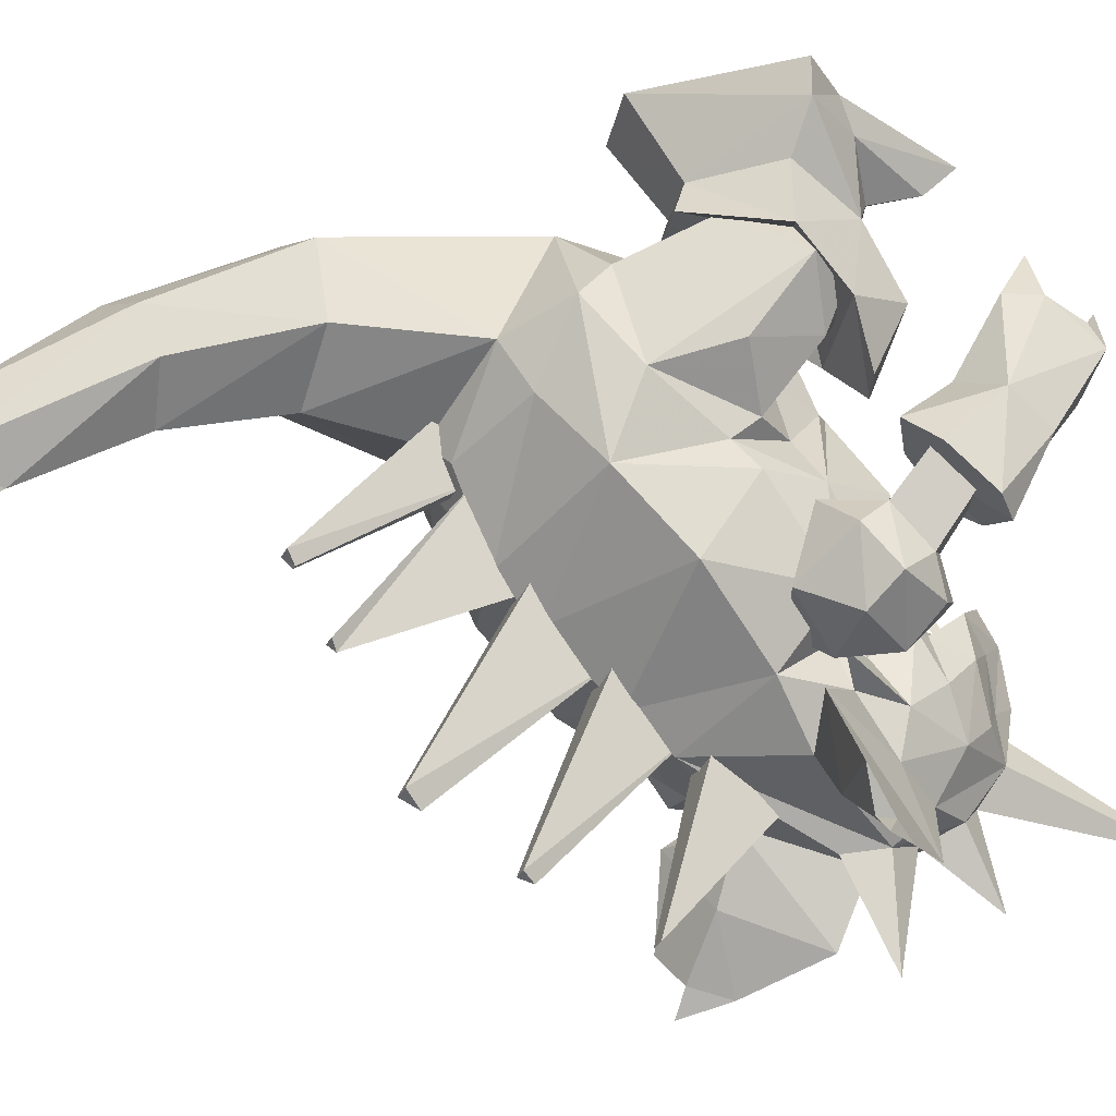
<metadata>
{"format":"obj","ext":"obj","renderer":"f3d","projection":"perspective","resolution":1024,"background":"white","views":[{"elev":-31.1,"azim":66.8,"up":"+Z"}]}
</metadata>
<code>
o nidoking
v 1.931 2.132 -1.969
v 1.249 2.26 -1.292
v 1.715 -0.6245 -1.468
v 1.822 -1.548 -3.592
v 1.959 -1.029 -4.434
v 2.82 -0.7373 -3.222
v -0.002818 2.376 -0.8422
v 1.51 3.117 -2.093
v -1.826 -1.548 -3.592
v -1.719 -0.6245 -1.468
v -2.824 -0.739 -3.222
v -1.964 -1.029 -4.434
v -0.003555 3.891 -2.643
v 2.441 -0.1085 -5.65
v 2.764 1.582 -5.016
v 3.001 0.2092 -4.299
v -0.003555 4.067 -3.821
v -1.713 3.554 -3.466
v -0.003555 -0.3445 -0.7717
v -1.254 2.26 -1.292
v -1.516 3.117 -2.093
v 2.752 -0.1938 -2.539
v -2.448 -0.1085 -5.65
v -3.001 0.2092 -4.299
v -2.764 1.575 -5.02
v 1.706 3.554 -3.466
v 0.4009 -1.644 -4.842
v -0.002818 -0.8313 -6.195
v -0.4065 -1.644 -4.842
v 2.095 2.579 -3.397
v -1.937 2.132 -1.969
v -2.757 -0.1938 -2.539
v -0.002818 -1.913 -4.373
v -2.091 2.579 -3.397
v -2.806 2.058 -4.556
v 2.807 2.058 -4.556
v 2.225 2.799 -4.422
v -2.229 2.795 -4.423
v 1.284 -4.084 -2.201
v 0.001393 -4.212 -1.547
v -1.212 -3.843 -3.565
v -1.244 -4.081 -2.2
v -0.002817 -3.774 -4.3
v 1.242 -3.849 -3.567
v -0.004668 -6.767 -3.292
v -0.9491 -6.492 -3.795
v -0.004416 -5.863 -5.14
v 0.9634 -6.501 -3.795
v 0.9302 -6.114 -4.556
v -0.9173 -6.109 -4.557
v 0.4074 -8.814 -6.436
v -0.006014 -7.858 -6.58
v -0.006517 -8.878 -5.413
v -0.4091 -8.808 -6.435
v -0.002818 -10 -8.509
v 0.3256 -1.176 -4.898
v 0.1099 -3.221 -7.871
v -0.003555 -3.107 -8.027
v -0.003555 -0.2452 -6.401
v -0.0506 -3.767 -6.832
v -0.136 -3.922 -6.632
v -0.4098 -1.779 -3.989
v -0.0835 -1.165 -4.887
v 0.1304 -3.922 -6.632
v 0.4042 -1.779 -3.989
v 0.02747 -3.763 -6.832
v 0.1652 -1.156 -4.887
v -0.1289 -3.223 -7.863
v -0.293 -1.161 -4.902
v 0.5888 4.611 -4.229
v -0.002818 4.055 -3.769
v 1.445 3.796 -3.354
v -2.325 4.319 -5.004
v -0.5951 4.611 -4.229
v -0.8082 4.833 -5.444
v 0.8019 4.833 -5.444
v 2.319 4.319 -5.004
v 2.582 3.172 -5.222
v 2.845 2.024 -5.44
v 2.598 3.294 -6.921
v -1.45 3.796 -3.354
v 0 -0.1133 -6.962
v 2.277 4.016 -6.3
v -0.002818 1.951 -8.58
v -0.002818 1.156 -8.019
v -1.808 2.66 -8.027
v -0.003637 4.618 -5.178
v -2.603 3.294 -6.921
v -2.283 4.016 -6.3
v -1.71 4.329 -6.677
v -2.851 2.024 -5.44
v -2.483 1.206 -6.886
v -0.002818 4.926 -6.13
v 1.803 2.66 -8.027
v 2.478 1.206 -6.886
v -2.588 3.172 -5.222
v 1.704 4.329 -6.677
v 0.3213 7.136 -5.821
v 0.7044 6.677 -6.248
v 0.572 6.845 -7.135
v 1.686 4.953 -6.704
v -0.002416 6.538 -5.695
v -1.691 4.953 -6.704
v 0.3679 7.088 -7.838
v -0.003906 7.292 -7.165
v 0.2249 7.334 -6.778
v -0.2305 7.334 -6.778
v -0.3278 7.136 -5.821
v 1 6.506 -7.628
v -1.589 5.503 -7.434
v -1.426 5.314 -6.62
v 1.478 4.278 -7.227
v 1.396 3.622 -6.782
v 1.591 3.975 -7.88
v 1.591 5.503 -7.434
v 1.42 5.314 -6.62
v 0.003502 3.979 -5.945
v 0.003502 3.979 -5.945
v 1.796 4.771 -6.282
v -0.7091 6.677 -6.248
v -1.164 6.088 -5.922
v 1.752 4.764 -8.043
v -0.3731 7.088 -7.838
v -0.5508 6.845 -7.135
v 1.288 5.927 -8.188
v -1.754 4.764 -8.043
v -1.587 3.975 -7.88
v -2.116 3.568 -7.586
v -1.278 5.927 -8.188
v -1.458 4.278 -7.23
v -1.392 3.622 -6.783
v -0.003906 4.473 -9.602
v -0.003906 5.372 -11.33
v 0.3575 5.137 -9.53
v -0.003906 6.764 -8.441
v 0.4188 6.314 -8.924
v -0.003906 7.133 -10.05
v -0.424 6.314 -8.924
v -0.003906 10.33 -8.497
v -0.3187 6.805 -5.24
v -1.32 6.137 -6.763
v -0.942 6.506 -7.628
v -1.774 4.771 -6.282
v 1.319 6.137 -6.763
v 1.158 6.088 -5.922
v 1.204 3.504 -8.809
v 1.52 4.692 -8.824
v 0.3148 6.805 -5.24
v -0.003906 5.763 -9.227
v 2.134 3.568 -7.585
v -1.209 3.504 -8.809
v -1.527 4.692 -8.824
v -0.3623 5.137 -9.53
v -0.9511 5.525 -9.089
v 0.9449 5.525 -9.089
v 2.658 2.949 -8.611
v 1.968 3.493 -9.792
v 1.596 5.228 -10.32
v 2.746 4.151 -10.78
v 2.957 3.448 -10.59
v 3.342 3.132 -10
v 3.058 3.716 -10.61
v 3.342 3.44 -10.98
v -0.227 5.86 -4.791
v -1.353 5.153 -6.005
v 1.527 5.112 -6.455
v 1.512 5.891 -7.059
v 1.455 5.256 -6.161
v 0.000577 6.173 -4.92
v -0.685 5.866 -5.345
v -1.321 5.179 -6.255
v -1.527 5.112 -6.455
v -1.512 5.891 -7.059
v 1.316 5.153 -6.005
v 0.2061 5.86 -4.791
v 0.6931 5.866 -5.345
v 1.602 5.199 -6.276
v -1.455 5.256 -6.161
v 1.321 5.179 -6.255
v -1.604 5.199 -6.276
v 0.1972 5.919 -5.204
v 0.154 6.059 -4.994
v 0.3344 6.189 -5.268
v 0.451 5.927 -5.193
v 0.5063 5.716 -5.472
v 0.564 5.877 -5.239
v 0.6632 6.007 -5.568
v 0.739 5.747 -5.411
v 0.7712 5.499 -5.753
v 0.8164 5.664 -5.529
v 0.9017 5.795 -5.858
v 0.9787 5.542 -5.718
v 0.9474 5.308 -6.046
v 1.043 5.46 -5.807
v 1.125 5.587 -6.138
v 1.187 5.327 -6.02
v -0.1972 5.919 -5.204
v -0.154 6.059 -4.994
v -0.3344 6.189 -5.268
v -0.451 5.927 -5.193
v -0.5063 5.716 -5.472
v -0.564 5.877 -5.239
v -0.6631 6.007 -5.568
v -0.7389 5.747 -5.411
v -0.7712 5.499 -5.753
v -0.8164 5.664 -5.529
v -0.9017 5.795 -5.858
v -0.9787 5.542 -5.718
v -0.9474 5.308 -6.046
v -1.043 5.46 -5.807
v -1.125 5.587 -6.138
v -1.187 5.327 -6.02
v -0.01895 5.222 -5.607
v -0.865 5.558 -5.803
v -1.438 4.627 -7.187
v -0.01895 5.777 -6.302
v 1.399 4.627 -7.187
v 0.824 5.558 -5.803
v -0.01895 6.112 -5.197
v -1.968 3.493 -9.792
v -2.658 2.949 -8.611
v -1.596 5.228 -10.32
v -2.957 3.448 -10.59
v -2.746 4.151 -10.78
v -3.342 3.132 -10
v -3.058 3.716 -10.61
v -3.342 3.44 -10.98
v 0.152 -2.117 -9.956
v -0.002818 -1.826 -10.18
v -0.002818 0.9364 -7.348
v -0.1576 -2.117 -9.956
v -0.3376 -0.3594 -6.383
v 0.332 -0.3594 -6.383
v 0.1198 -0.3911 -10.84
v 0.365 0.9178 -7.363
v -0.3706 0.9178 -7.363
v -0.1254 -0.3911 -10.84
v -0.002818 -0.1676 -10.95
v -0.002818 2.135 -8.263
v 0.1198 1.625 -11.53
v 0.365 2.472 -8.116
v -0.3706 2.472 -8.116
v -0.1254 1.625 -11.53
v -0.002818 3.894 -8.769
v -3.547 4.274 -6.638
v -3.547 4.274 -6.638
v -2.915 4.71 -6.227
v -2.915 4.71 -6.227
v -2.715 4.999 -6.848
v -3.606 3.557 -6.022
v -3.606 3.557 -6.022
v -3.751 3.666 -7.17
v -1.928 4.667 -6.111
v -2.759 3.924 -5.776
v -2.759 3.924 -5.776
v -3.258 4.584 -7.218
v -2.66 4.23 -7.764
v -1.667 3.399 -5.615
v -3.01 2.741 -5.863
v -2.664 2.501 -7.135
v -1.757 4.164 -7.342
v -3.673 3.054 -6.507
v -2.168 3.367 -7.799
v -3.196 3.34 -7.617
v -1.581 2.983 -7.2
v -4.35 4.889 -5.415
v -3.661 5.166 -5.228
v -4.377 4.25 -4.866
v -3.601 4.483 -4.675
v -4.025 4.446 -4.084
v -4.076 3.535 -4.938
v -3.263 4.04 -4.923
v -4.831 4.849 -4.527
v -4.619 5.67 -4.945
v -4.577 4.769 -6.167
v -4.554 3.936 -5.504
v -2.739 4.961 -5.333
v -3.254 5.144 -4.436
v -4.171 5.164 -6.275
v -3.739 5.79 -4.988
v -3.178 5.286 -5.77
v -3.097 6.457 -3.959
v -4.56 6.698 -3.25
v -4.657 5.686 -2.669
v -4.543 6.418 -2.867
v -4.586 5 -2.772
v -4.087 6.458 -2.869
v -3.204 6.258 -3.138
v -3.571 6.772 -3.589
v -4.052 5.564 -2.521
v -3.451 5.529 -2.946
v -4.099 6.788 -3.16
v -3.05 7.078 -2.759
v -4.05 6.872 -2.277
v -4.307 5.625 -1.747
v 2.715 4.999 -6.848
v 2.915 4.71 -6.227
v 2.915 4.71 -6.227
v 3.547 4.274 -6.638
v 3.547 4.274 -6.638
v 3.751 3.666 -7.17
v 3.606 3.557 -6.022
v 3.606 3.557 -6.022
v 2.759 3.924 -5.776
v 2.759 3.924 -5.776
v 1.928 4.667 -6.111
v 2.66 4.23 -7.764
v 3.258 4.584 -7.218
v 2.664 2.501 -7.135
v 3.01 2.741 -5.863
v 1.667 3.399 -5.615
v 1.757 4.164 -7.342
v 3.673 3.054 -6.507
v 3.196 3.34 -7.617
v 2.168 3.367 -7.799
v 1.581 2.983 -7.2
v 3.661 5.166 -5.228
v 4.35 4.889 -5.415
v 4.377 4.25 -4.866
v 3.601 4.483 -4.675
v 3.263 4.04 -4.923
v 4.076 3.535 -4.938
v 4.025 4.446 -4.084
v 4.577 4.769 -6.167
v 4.619 5.67 -4.945
v 4.831 4.849 -4.527
v 4.554 3.936 -5.504
v 3.254 5.144 -4.436
v 2.739 4.961 -5.333
v 4.171 5.164 -6.275
v 3.739 5.79 -4.988
v 3.178 5.286 -5.77
v 3.097 6.457 -3.959
v 4.543 6.418 -2.867
v 4.657 5.686 -2.669
v 4.56 6.698 -3.25
v 4.586 5 -2.772
v 3.571 6.772 -3.589
v 3.204 6.258 -3.138
v 4.087 6.458 -2.869
v 4.052 5.564 -2.521
v 3.451 5.529 -2.946
v 4.099 6.788 -3.16
v 3.05 7.078 -2.759
v 4.05 6.872 -2.277
v 4.307 5.625 -1.747
v 3.113 2.64 -1.384
v 3.224 3.143 -2.84
v 4.372 2.184 -2.695
v 3.659 1.126 -1.846
v 4.001 3.044 -2.296
v 3.871 2.514 -1.505
v 2.446 3.247 -3.2
v 1.914 2.276 -2.32
v 2.763 3.275 -1.74
v 3.409 0.6551 -1.314
v 4.701 1.717 -2.565
v 4.494 1.797 -1.291
v 3.876 3.897 -2.801
v 4.348 2.773 -3.276
v 3.714 3.382 -4.05
v 3.179 4.028 -2.804
v 3.127 3.608 -4.048
v 3.522 3.409 -1.32
v 2.365 0.6498 -1.97
v 2.534 0.8003 -1.333
v 4.149 3.066 -1.749
v 3.534 0.4269 -1.965
v 3.308 2.375 -1.63
v 2.049 2.234 -1.537
v 4.605 2.563 -0.002284
v 2.232 3.009 -0.005178
v 1.635 2.572 0.00166
v 3.387 -0.2587 0.0246
v 2.177 -0.005392 0.0194
v 5.207 1.808 0.01776
v 3.504 3.511 -0.9375
v 4.348 2.918 -0.457
v 1.821 2.474 -0.8602
v 5.063 1.879 -0.5641
v 2.681 3.445 -0.5128
v 3.763 4.927 -0.006541
v 3.675 4.377 -0.6211
v -3.224 3.143 -2.84
v -3.113 2.64 -1.384
v -4.372 2.184 -2.695
v -3.659 1.126 -1.846
v -4.001 3.044 -2.296
v -3.871 2.514 -1.505
v -2.763 3.275 -1.74
v -1.914 2.276 -2.32
v -2.446 3.247 -3.2
v -4.494 1.797 -1.291
v -4.701 1.717 -2.565
v -3.409 0.6551 -1.314
v -3.714 3.382 -4.05
v -4.348 2.773 -3.276
v -3.876 3.897 -2.801
v -3.127 3.608 -4.048
v -3.179 4.028 -2.804
v -3.522 3.409 -1.32
v -2.534 0.8003 -1.333
v -2.365 0.6498 -1.97
v -4.149 3.066 -1.749
v -3.534 0.4269 -1.965
v -3.308 2.375 -1.63
v -2.049 2.234 -1.537
v -1.635 2.572 0.001661
v -2.232 3.009 -0.005177
v -4.605 2.563 -0.002284
v -2.177 -0.005392 0.0194
v -3.387 -0.2587 0.0246
v -5.207 1.808 0.01776
v -4.348 2.918 -0.457
v -3.504 3.511 -0.9375
v -1.821 2.474 -0.8602
v -5.063 1.879 -0.5641
v -2.681 3.445 -0.5128
v -3.763 4.927 -0.006541
v -3.675 4.377 -0.6211
v 3.651 1.47 -3.888
v 3.555 2.724 -3.478
v -3.555 2.724 -3.478
v -3.651 1.47 -3.888
f 67 66 60
f 63 67 60
f 36 37 30
f 36 15 37
f 16 15 36
f 16 14 15
f 6 14 16
f 6 5 14
f 4 5 6
f 4 27 5
f 33 27 4
f 33 29 27
f 9 29 33
f 9 12 29
f 11 12 9
f 11 23 12
f 24 23 11
f 24 25 23
f 35 25 24
f 35 38 25
f 34 38 35
f 6 3 4
f 6 22 3
f 16 22 6
f 10 11 9
f 10 32 11
f 31 32 10
f 10 20 31
f 19 20 10
f 19 7 20
f 2 7 19
f 19 3 2
f 1 2 3
f 22 1 3
f 24 11 32
f 5 28 14
f 5 27 28
f 29 28 27
f 29 12 28
f 23 28 12
f 15 78 37
f 15 79 78
f 14 79 15
f 14 95 79
f 82 95 14
f 82 85 95
f 92 85 82
f 92 86 85
f 88 86 92
f 88 90 86
f 89 90 88
f 89 93 90
f 75 93 89
f 75 87 93
f 76 93 87
f 76 83 93
f 97 93 83
f 83 80 97
f 78 80 83
f 78 79 80
f 95 80 79
f 95 94 80
f 85 94 95
f 85 84 94
f 86 84 85
f 80 94 97
f 28 82 14
f 28 23 82
f 92 82 23
f 23 91 92
f 25 91 23
f 25 96 91
f 38 96 25
f 91 88 92
f 91 96 88
f 89 88 96
f 156 146 157
f 156 114 146
f 146 158 157
f 146 155 158
f 159 157 158
f 159 160 157
f 163 160 159
f 163 162 160
f 161 160 162
f 161 157 160
f 156 157 161
f 151 221 220
f 151 127 221
f 222 151 220
f 222 154 151
f 220 224 222
f 220 223 224
f 225 223 220
f 225 226 223
f 227 223 226
f 227 224 223
f 220 221 225
f 170 164 169
f 170 165 164
f 180 165 170
f 180 103 165
f 143 165 103
f 143 117 165
f 164 165 117
f 117 175 164
f 174 175 117
f 174 176 175
f 177 176 174
f 174 101 177
f 119 101 174
f 174 117 119
f 175 169 164
f 175 176 169
f 26 30 37
f 26 8 30
f 13 8 26
f 13 7 8
f 21 7 13
f 21 20 7
f 31 20 21
f 21 34 31
f 18 34 21
f 18 38 34
f 13 18 21
f 13 17 18
f 26 17 13
f 2 8 7
f 2 1 8
f 8 1 30
f 3 39 4
f 3 40 39
f 19 40 3
f 19 10 40
f 42 40 10
f 10 9 42
f 41 42 9
f 9 43 41
f 33 43 9
f 33 4 43
f 44 43 4
f 4 39 44
f 42 45 40
f 42 46 45
f 41 46 42
f 41 50 46
f 47 50 41
f 41 43 47
f 44 47 43
f 44 49 47
f 48 49 44
f 44 39 48
f 45 48 39
f 39 40 45
f 52 49 51
f 52 47 49
f 50 47 52
f 52 54 50
f 46 50 54
f 54 53 46
f 45 46 53
f 53 48 45
f 51 48 53
f 51 49 48
f 51 55 52
f 51 53 55
f 54 55 53
f 54 52 55
f 58 56 57
f 58 59 56
f 68 59 58
f 68 69 59
f 57 69 68
f 57 56 69
f 60 62 63
f 60 61 62
f 66 61 60
f 66 64 61
f 67 64 66
f 67 65 64
f 68 58 57
f 62 64 65
f 62 61 64
f 78 26 37
f 78 72 26
f 77 72 78
f 77 70 72
f 76 70 77
f 76 87 70
f 71 70 87
f 71 72 70
f 17 72 71
f 17 26 72
f 77 83 76
f 77 78 83
f 18 96 38
f 18 81 96
f 17 81 18
f 17 71 81
f 74 81 71
f 74 73 81
f 75 73 74
f 75 89 73
f 96 73 89
f 96 81 73
f 87 74 71
f 87 75 74
f 98 108 140
f 148 98 140
f 100 98 99
f 100 106 98
f 104 106 100
f 104 105 106
f 107 106 105
f 107 98 106
f 108 98 107
f 107 124 108
f 123 124 107
f 107 105 123
f 145 99 98
f 145 144 99
f 116 144 145
f 116 115 144
f 101 115 116
f 101 122 115
f 112 122 101
f 112 150 122
f 114 150 112
f 114 122 150
f 147 122 114
f 147 125 122
f 155 125 147
f 155 104 125
f 136 104 155
f 136 135 104
f 137 135 136
f 137 138 135
f 149 138 137
f 149 153 138
f 133 153 149
f 133 132 153
f 134 132 133
f 134 84 132
f 146 84 134
f 146 94 84
f 114 94 146
f 114 113 94
f 112 113 114
f 112 117 113
f 119 117 112
f 112 101 119
f 125 115 122
f 136 149 137
f 136 134 149
f 155 134 136
f 155 146 134
f 133 149 134
f 84 153 132
f 84 151 153
f 86 151 84
f 86 127 151
f 131 127 86
f 131 130 127
f 117 130 131
f 117 143 130
f 103 130 143
f 103 126 130
f 110 126 103
f 110 129 126
f 152 126 129
f 152 127 126
f 128 126 127
f 128 130 126
f 127 130 128
f 111 110 103
f 111 141 110
f 121 141 111
f 121 120 141
f 108 120 121
f 108 124 120
f 113 97 94
f 113 93 97
f 118 93 113
f 118 131 93
f 90 93 131
f 131 86 90
f 129 154 152
f 129 123 154
f 138 154 123
f 138 153 154
f 151 154 153
f 123 135 138
f 102 103 101
f 102 111 103
f 121 111 102
f 102 140 121
f 148 140 102
f 102 145 148
f 116 145 102
f 102 101 116
f 141 129 110
f 141 142 129
f 120 142 141
f 120 124 142
f 123 142 124
f 123 129 142
f 125 144 115
f 125 109 144
f 104 109 125
f 104 100 109
f 99 109 100
f 99 144 109
f 104 139 105
f 104 135 139
f 123 139 135
f 123 105 139
f 148 145 98
f 108 121 140
f 147 158 155
f 147 156 158
f 114 156 147
f 162 156 161
f 162 158 156
f 159 158 162
f 162 163 159
f 222 152 154
f 222 221 152
f 127 152 221
f 221 226 225
f 221 222 226
f 224 226 222
f 224 227 226
f 167 168 166
f 167 179 168
f 166 179 167
f 172 173 171
f 172 178 173
f 171 173 178
f 182 183 181
f 182 184 183
f 181 183 184
f 186 187 185
f 186 188 187
f 185 187 188
f 190 191 189
f 190 192 191
f 189 191 192
f 194 195 193
f 194 196 195
f 193 195 196
f 198 199 197
f 198 200 199
f 197 199 200
f 202 203 201
f 202 204 203
f 201 203 204
f 206 207 205
f 206 208 207
f 205 207 208
f 210 211 209
f 210 212 211
f 209 211 212
f 282 293 288
f 282 289 293
f 288 293 289
f 283 294 292
f 283 285 294
f 287 294 285
f 287 292 294
f 286 295 284
f 286 290 295
f 284 295 290
f 339 344 333
f 339 338 344
f 333 344 338
f 343 345 336
f 343 340 345
f 334 345 340
f 334 336 345
f 335 346 337
f 335 341 346
f 337 346 341
f 382 371 378
f 382 372 371
f 381 372 382
f 382 383 381
f 378 383 382
f 378 377 383
f 381 383 377
f 419 414 410
f 419 420 414
f 418 420 419
f 418 415 420
f 414 420 415
f 409 419 410
f 409 418 419
f 176 170 169
f 176 177 170
f 180 170 177
f 177 101 180
f 103 180 101
f 219 213 218
f 219 214 213
f 216 219 218
f 216 214 219
f 214 215 213
f 214 216 215
f 217 215 216
f 217 213 215
f 218 213 217
f 217 216 218
f 359 361 363
f 362 359 363
f 396 398 400
f 399 396 400
f 360 353 363
f 361 360 363
f 392 397 396
f 399 392 396
f 355 353 354
f 355 362 353
f 364 362 355
f 364 359 362
f 367 359 364
f 367 360 359
f 357 360 367
f 359 360 361
f 363 353 362
f 369 360 357
f 369 353 360
f 354 353 369
f 392 390 391
f 392 400 390
f 399 400 392
f 400 401 390
f 400 398 401
f 404 401 398
f 398 397 404
f 396 397 398
f 394 404 397
f 406 392 391
f 406 397 392
f 394 397 406
f 232 228 233
f 232 231 228
f 230 231 232
f 230 229 231
f 228 229 230
f 228 231 229
f 230 233 228
f 236 234 235
f 236 237 234
f 239 237 236
f 239 238 237
f 234 238 239
f 234 237 238
f 239 235 234
f 242 240 241
f 242 243 240
f 244 243 242
f 244 240 243
f 241 240 244
f 247 249 245
f 247 253 249
f 254 253 247
f 254 258 253
f 259 258 254
f 259 260 258
f 262 260 259
f 262 264 260
f 252 264 262
f 252 257 264
f 256 257 252
f 256 249 257
f 245 249 256
f 256 252 245
f 250 245 252
f 252 262 250
f 259 250 262
f 259 254 250
f 253 261 249
f 253 258 261
f 265 261 258
f 265 263 261
f 260 263 265
f 260 264 263
f 257 263 264
f 257 261 263
f 249 261 257
f 258 260 265
f 267 246 266
f 267 248 246
f 255 248 267
f 267 269 255
f 268 255 269
f 268 251 255
f 246 251 268
f 268 266 246
f 270 272 278
f 270 271 272
f 273 271 270
f 273 276 271
f 272 271 276
f 276 275 272
f 279 272 275
f 279 281 272
f 277 272 281
f 277 278 272
f 280 278 277
f 277 281 280
f 282 278 280
f 282 288 278
f 291 278 288
f 291 270 278
f 290 270 291
f 290 286 270
f 273 270 286
f 286 284 273
f 283 273 284
f 283 274 273
f 280 274 283
f 283 289 280
f 292 289 283
f 292 287 289
f 288 289 287
f 287 290 288
f 284 290 287
f 287 285 284
f 283 284 285
f 288 290 291
f 289 282 280
f 299 296 297
f 299 308 296
f 301 308 299
f 301 307 308
f 314 307 301
f 314 315 307
f 309 315 314
f 309 316 315
f 311 316 309
f 311 312 316
f 306 312 311
f 306 296 312
f 297 296 306
f 306 304 297
f 311 304 306
f 311 310 304
f 309 310 311
f 309 313 310
f 314 313 309
f 314 301 313
f 302 313 301
f 302 310 313
f 304 310 302
f 301 299 302
f 307 296 308
f 307 312 296
f 315 312 307
f 315 316 312
f 318 300 317
f 318 319 300
f 303 300 319
f 319 305 303
f 320 305 319
f 320 317 305
f 298 305 317
f 317 300 298
f 321 323 328
f 321 322 323
f 327 322 321
f 327 326 322
f 323 322 326
f 321 324 327
f 321 330 324
f 332 330 321
f 321 329 332
f 328 329 321
f 328 331 329
f 332 329 331
f 333 331 328
f 333 338 331
f 336 331 338
f 336 325 331
f 326 325 336
f 336 335 326
f 334 335 336
f 334 340 335
f 341 335 340
f 340 339 341
f 338 339 340
f 340 343 338
f 336 338 343
f 337 326 335
f 337 323 326
f 341 323 337
f 341 342 323
f 339 342 341
f 339 328 342
f 333 328 339
f 323 342 328
f 348 1 347
f 30 1 348
f 422 30 348
f 422 36 30
f 421 36 422
f 421 16 36
f 349 16 421
f 349 350 16
f 352 350 349
f 352 347 350
f 22 350 347
f 22 16 350
f 347 1 22
f 422 349 421
f 422 351 349
f 348 351 422
f 351 352 349
f 365 354 369
f 365 366 354
f 368 366 365
f 368 356 366
f 357 356 368
f 357 358 356
f 367 358 357
f 367 380 358
f 378 380 367
f 378 371 380
f 376 380 371
f 376 374 380
f 375 374 376
f 375 356 374
f 366 356 375
f 375 379 366
f 373 379 375
f 373 372 379
f 371 372 373
f 373 376 371
f 375 376 373
f 369 368 365
f 369 357 368
f 356 380 374
f 356 358 380
f 367 377 378
f 367 364 377
f 355 377 364
f 355 381 377
f 379 381 355
f 379 372 381
f 366 370 354
f 366 379 370
f 355 370 379
f 355 354 370
f 385 31 384
f 385 32 31
f 387 32 385
f 387 24 32
f 386 24 387
f 386 424 24
f 423 424 386
f 423 35 424
f 34 35 423
f 423 384 34
f 388 384 423
f 423 386 388
f 389 388 386
f 386 387 389
f 385 389 387
f 384 31 34
f 24 424 35
f 406 405 394
f 406 403 405
f 391 403 406
f 391 402 403
f 407 402 391
f 407 416 402
f 390 416 407
f 390 418 416
f 415 418 390
f 390 401 415
f 404 415 401
f 404 414 415
f 417 414 404
f 417 410 414
f 413 410 417
f 413 408 410
f 411 408 413
f 411 416 408
f 402 416 411
f 411 395 402
f 412 395 411
f 412 417 395
f 413 417 412
f 412 411 413
f 407 391 390
f 402 405 403
f 402 395 405
f 394 405 395
f 395 393 394
f 417 393 395
f 417 404 393
f 394 393 404
f 408 409 410
f 408 416 409
f 418 409 416
f 273 275 276
f 273 274 275
f 279 275 274
f 274 280 279
f 281 279 280
f 324 326 327
f 324 325 326
f 330 325 324
f 330 331 325
f 332 331 330

</code>
